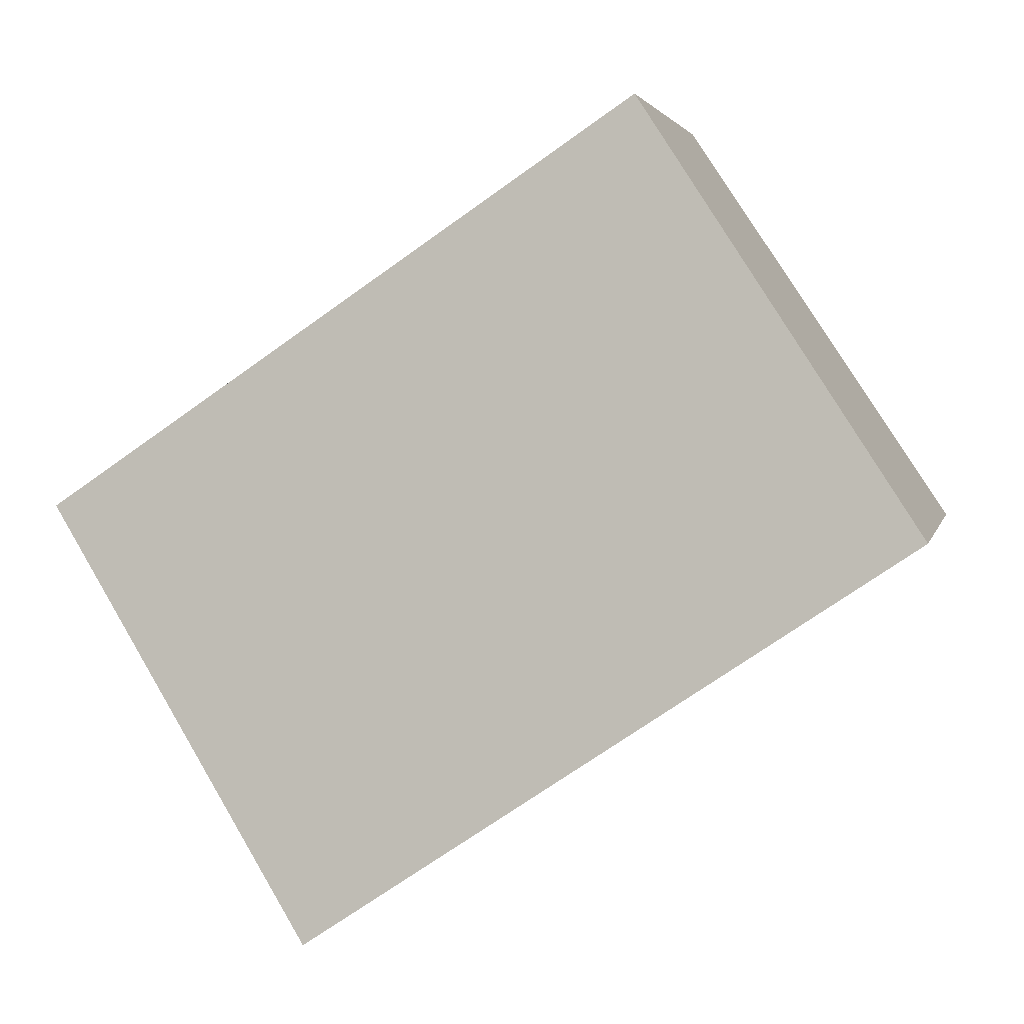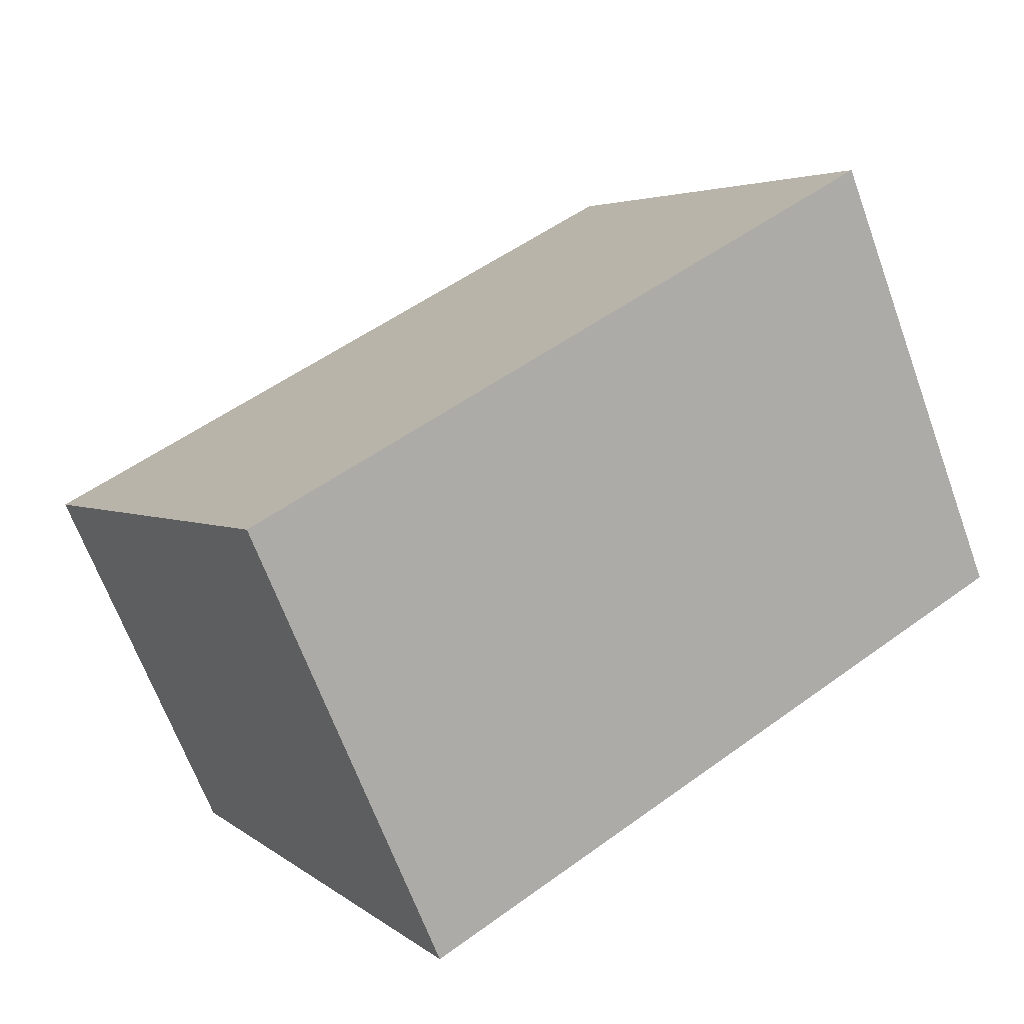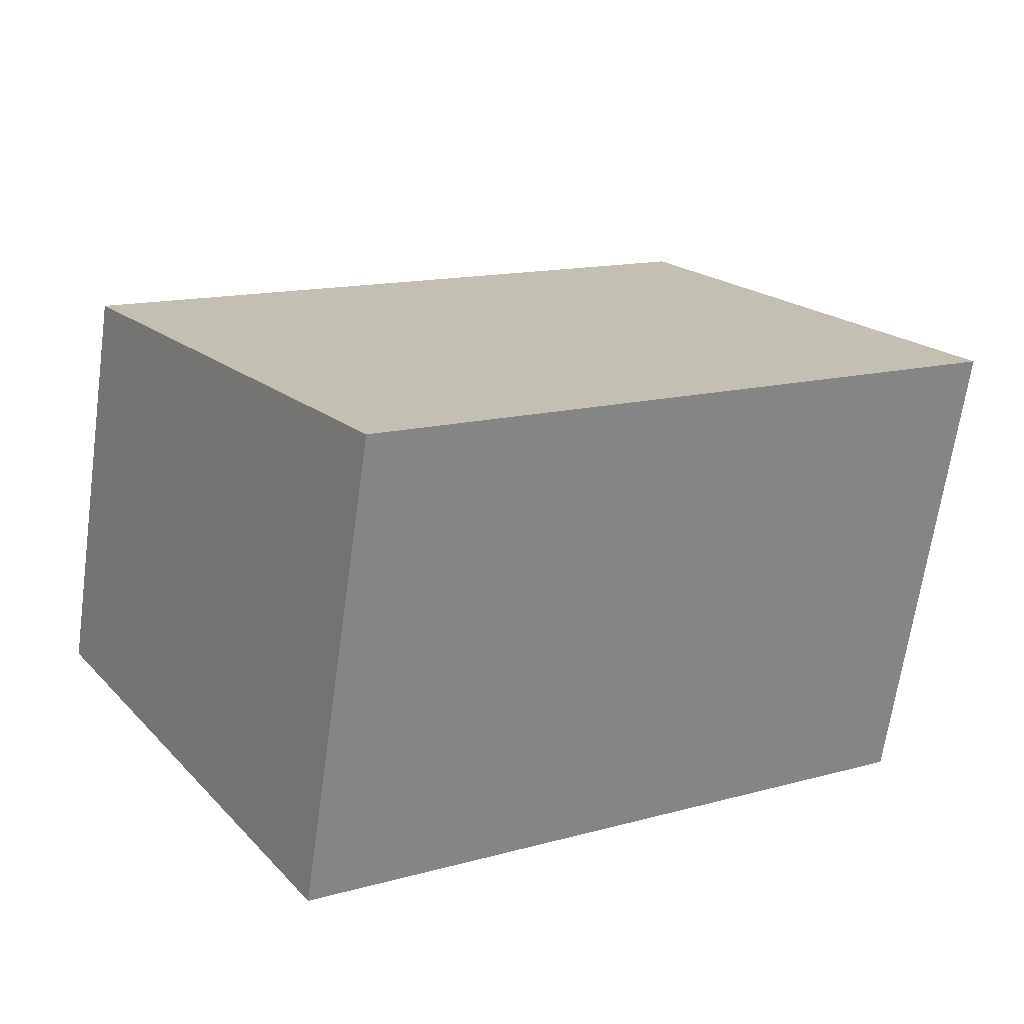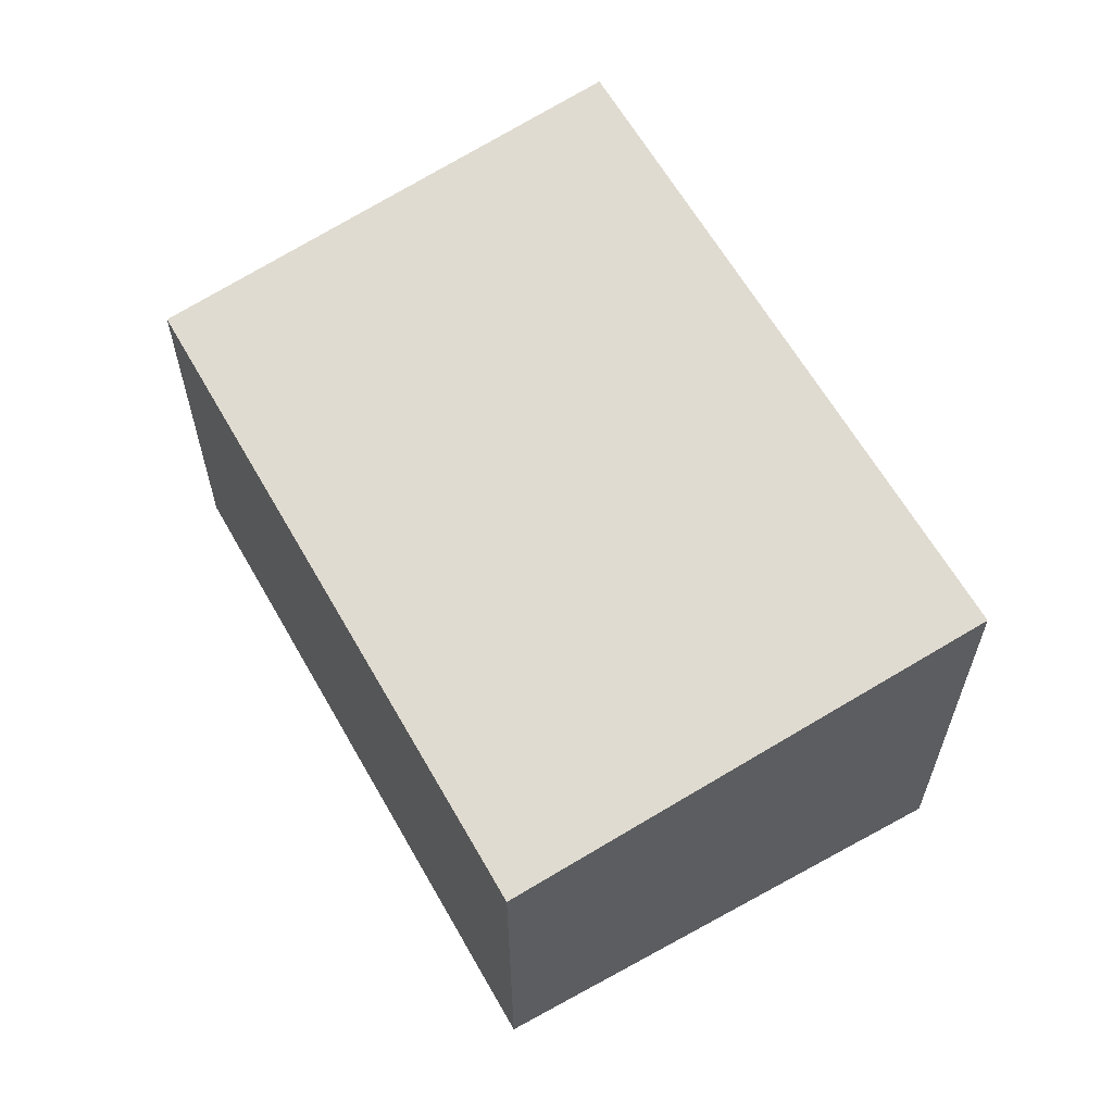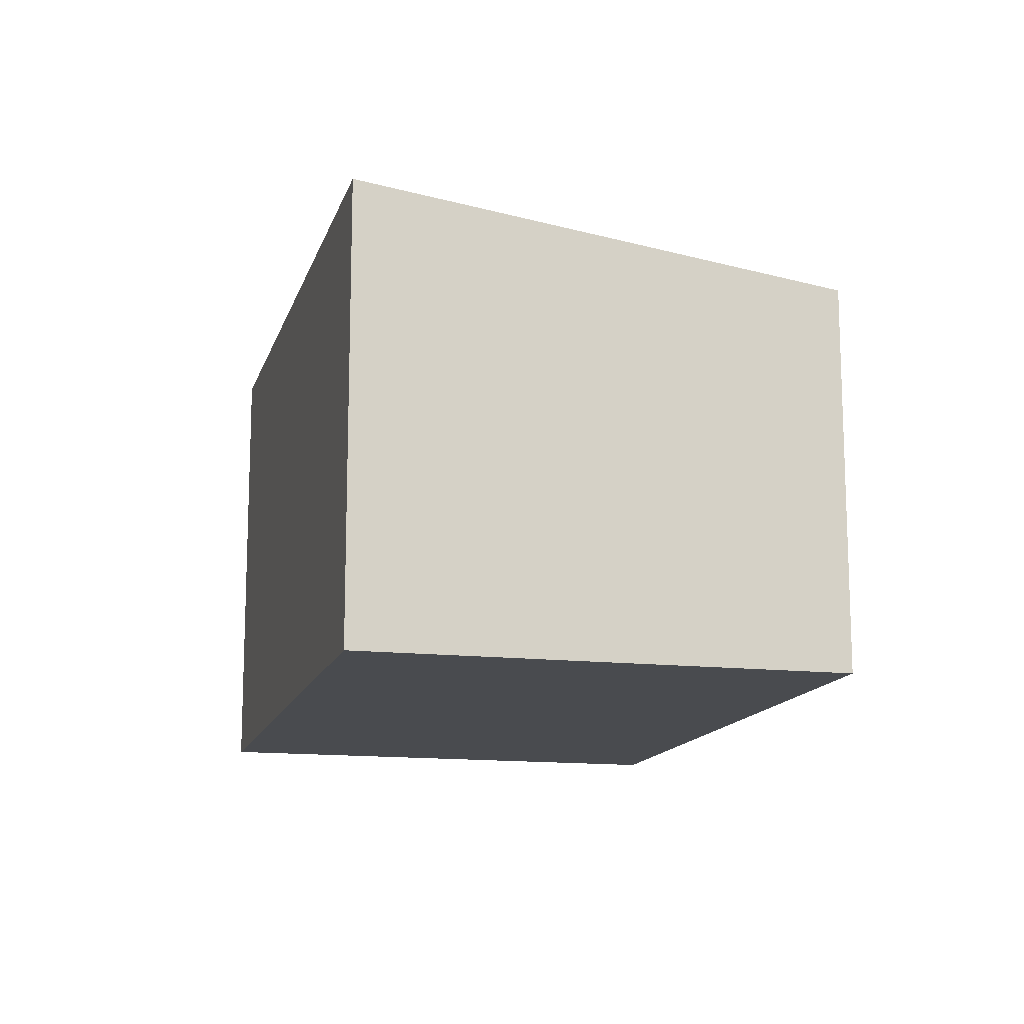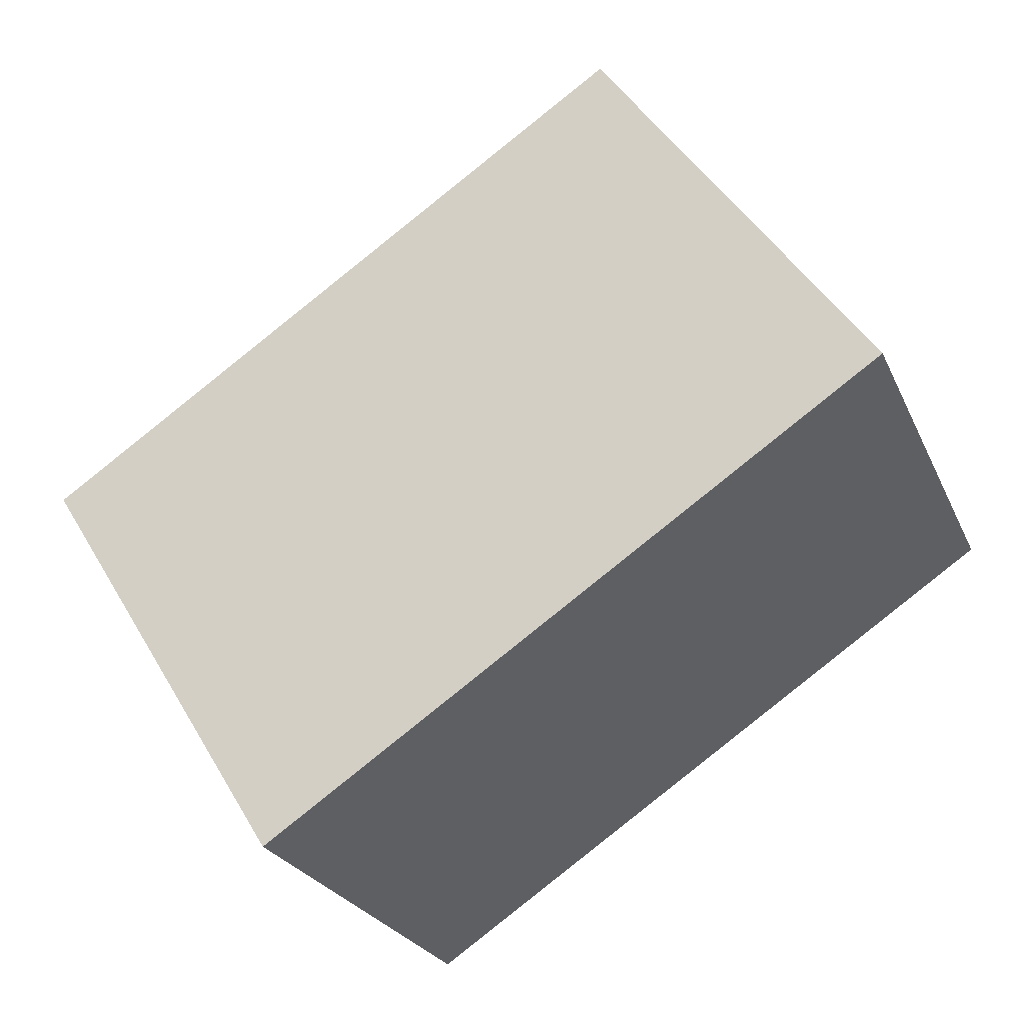
<metadata>
{"format":"obj","ext":"obj","renderer":"f3d","projection":"perspective","resolution":1024,"background":"white","views":[{"elev":3.3,"azim":12.3,"up":"+Y"},{"elev":-66.0,"azim":20.0,"up":"+Y"},{"elev":-66.1,"azim":-8.0,"up":"+Y"},{"elev":62.4,"azim":-85.5,"up":"+Z"},{"elev":-14.0,"azim":109.5,"up":"+Z"},{"elev":-24.5,"azim":19.6,"up":"+Y"}]}
</metadata>
<code>
v 262.2 -435.5 1.803
v 264.9 -433.7 1.804
v 266.2 -435.6 2.123
v 263.5 -437.4 2.121
v 264.9 -433.7 1.804
v 262.2 -435.5 1.803
v 262.2 -435.5 0
v 264.9 -433.7 0
v 266.2 -435.6 2.123
v 264.9 -433.7 1.804
v 264.9 -433.7 0
v 266.2 -435.6 0
v 263.5 -437.4 2.121
v 266.2 -435.6 2.123
v 266.2 -435.6 0
v 263.5 -437.4 0
v 262.2 -435.5 1.803
v 263.5 -437.4 2.121
v 263.5 -437.4 0
v 262.2 -435.5 0
v 262.2 -435.5 0
v 264.9 -433.7 0
v 266.2 -435.6 0
v 263.5 -437.4 0
f 2 3 4 1
f 6 7 8 5
f 10 11 12 9
f 14 15 16 13
f 18 19 20 17
f 22 23 24 21

</code>
